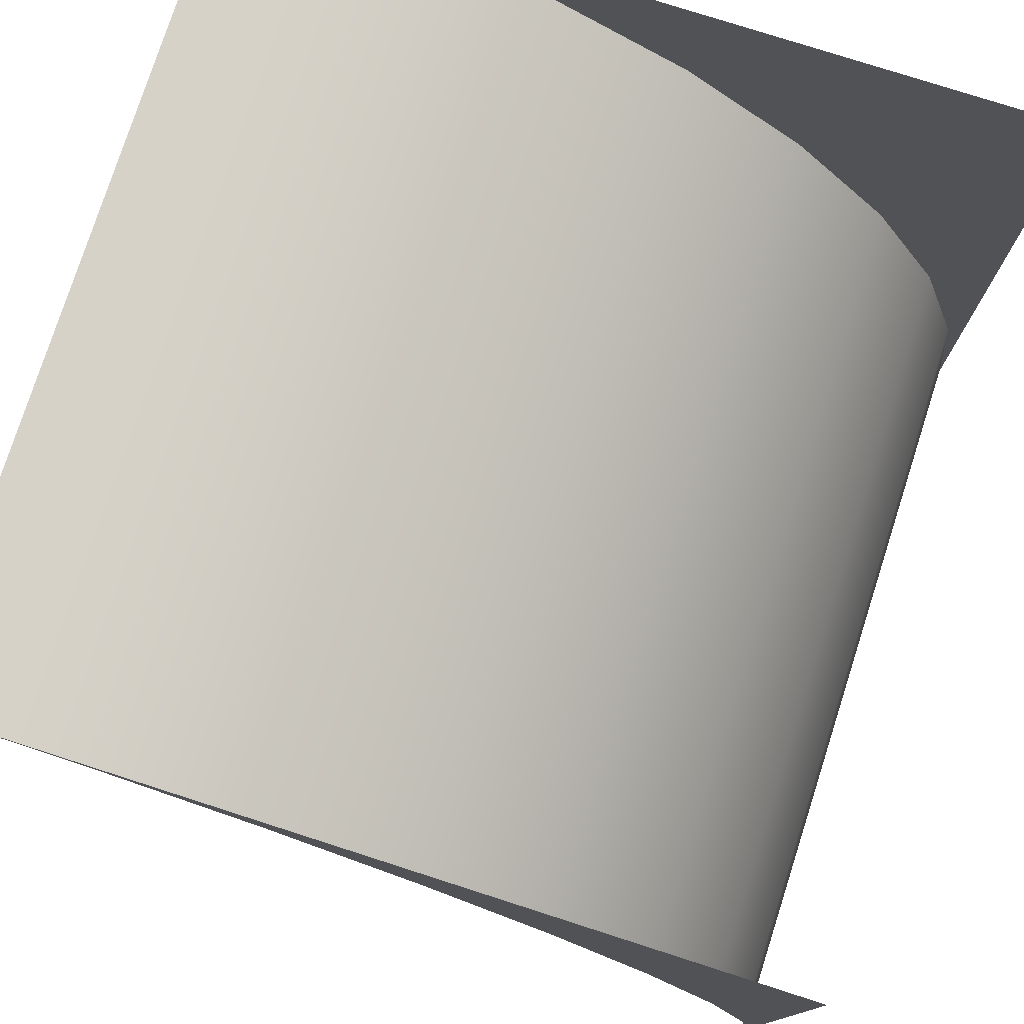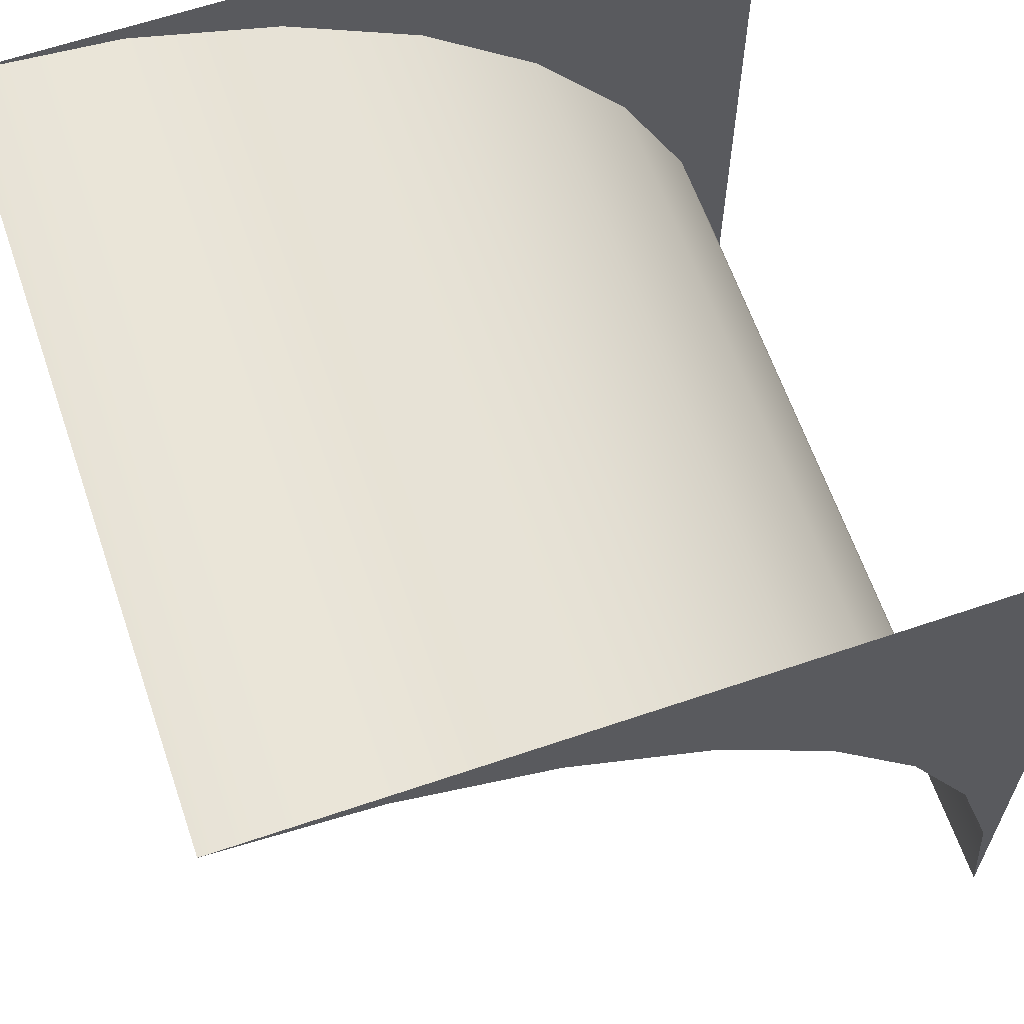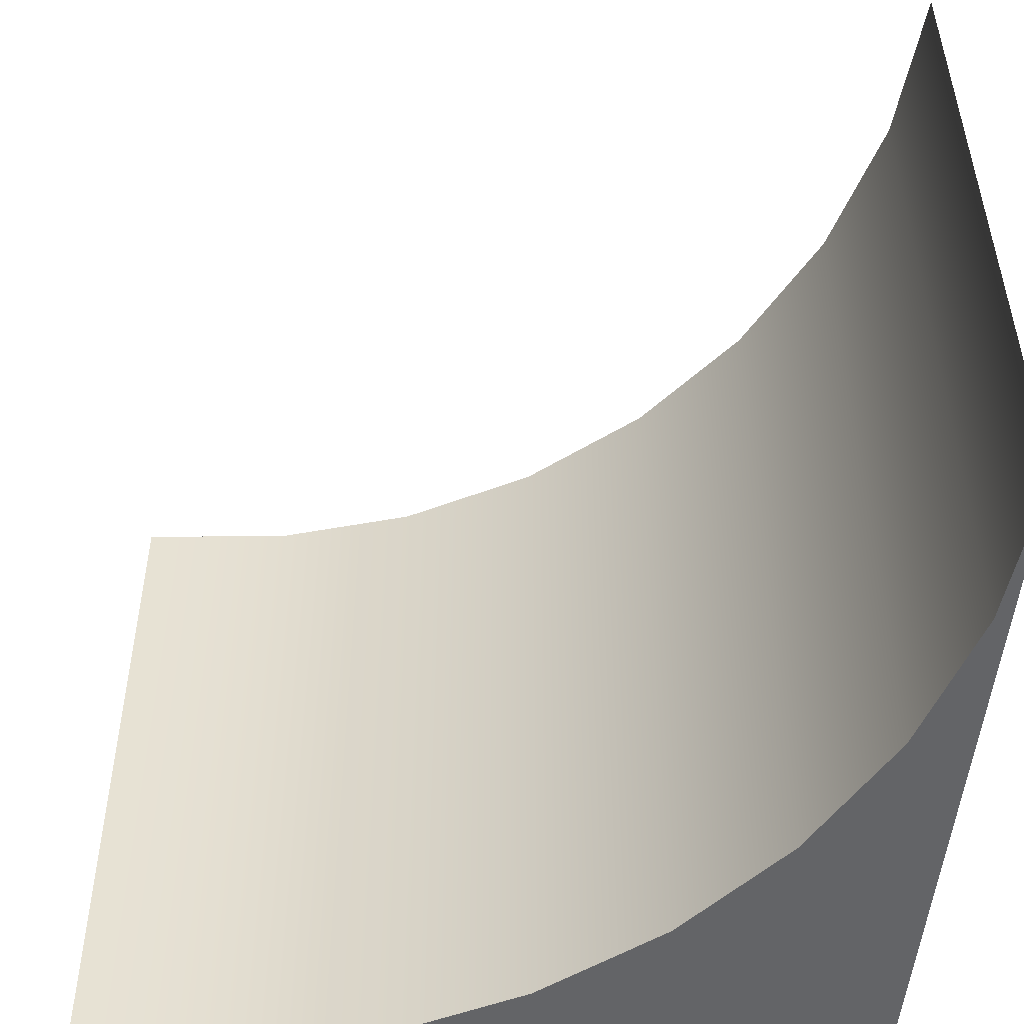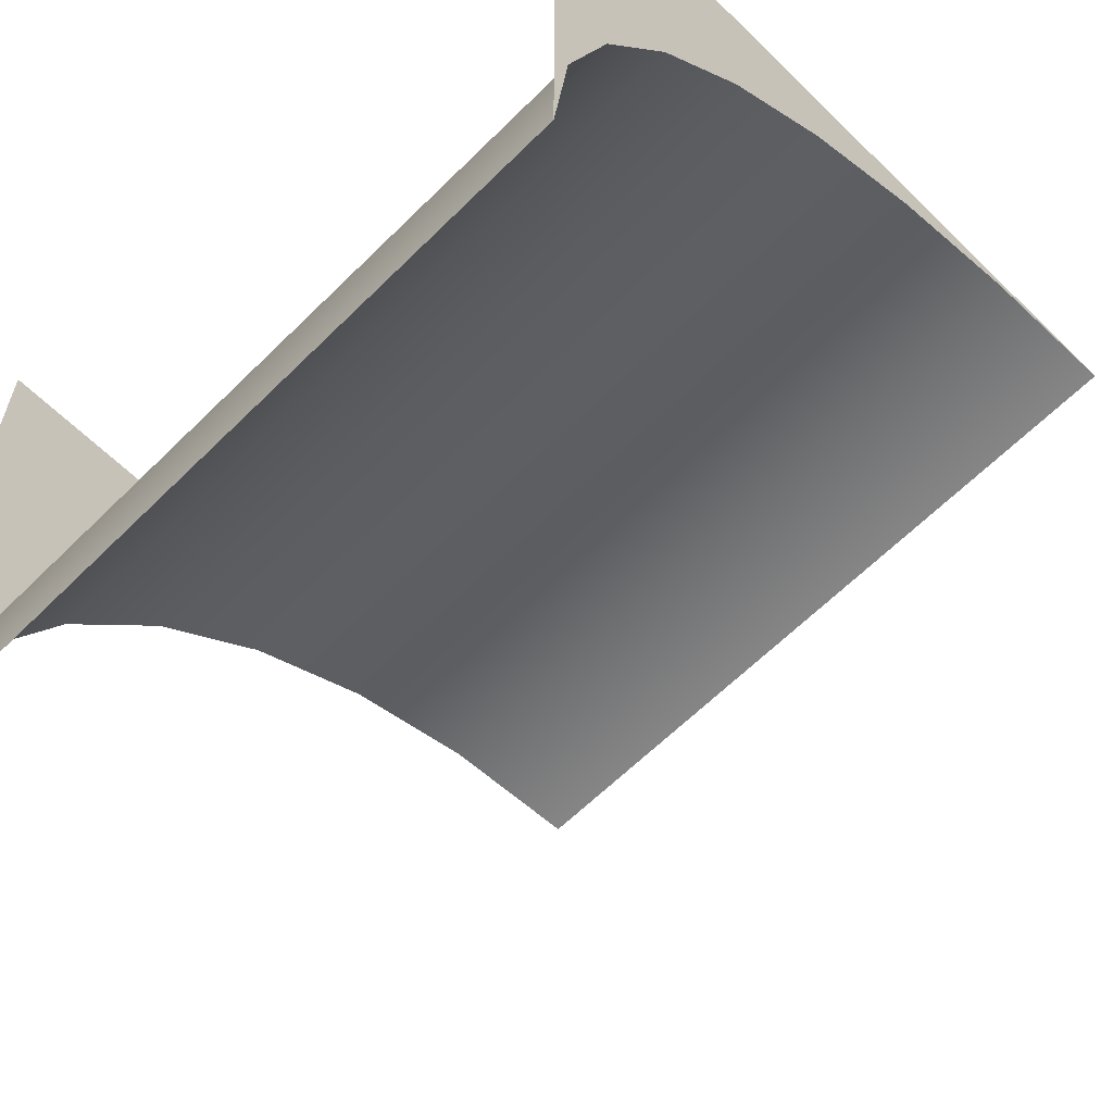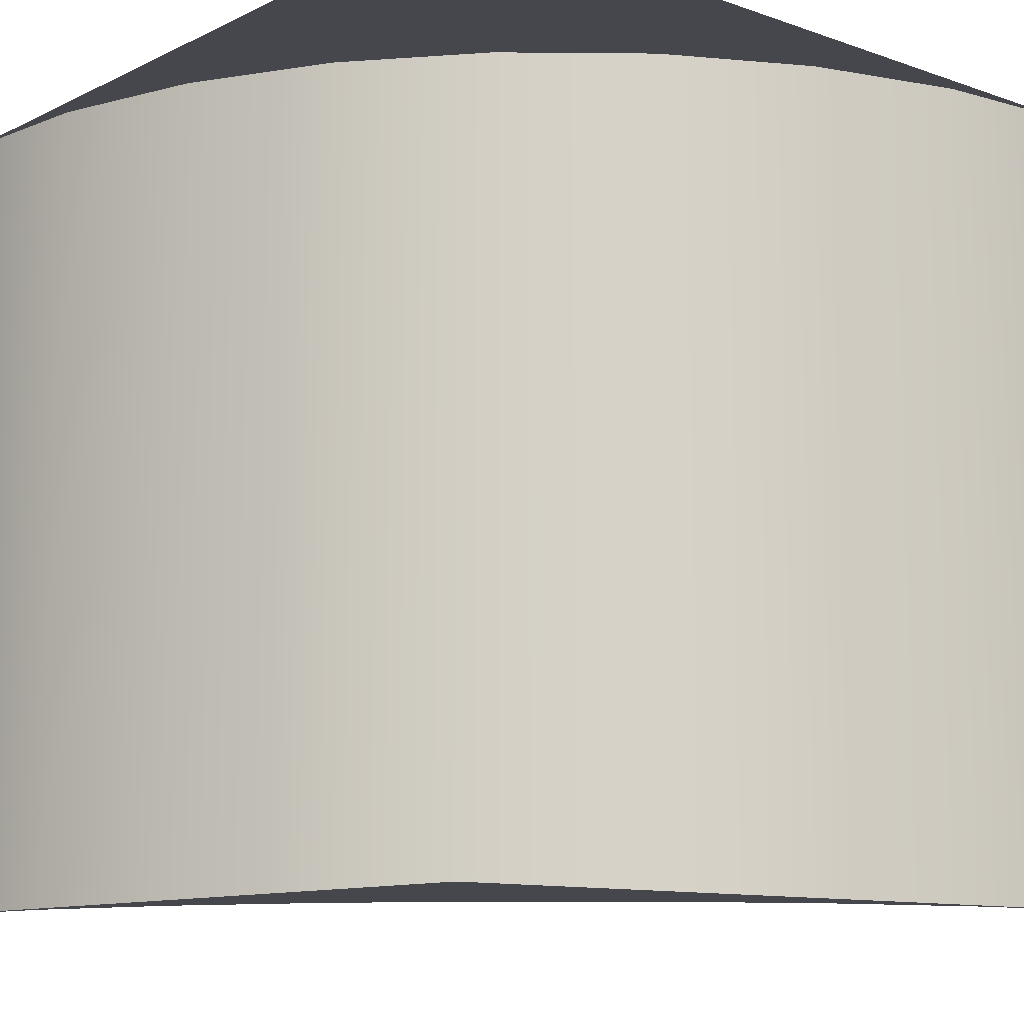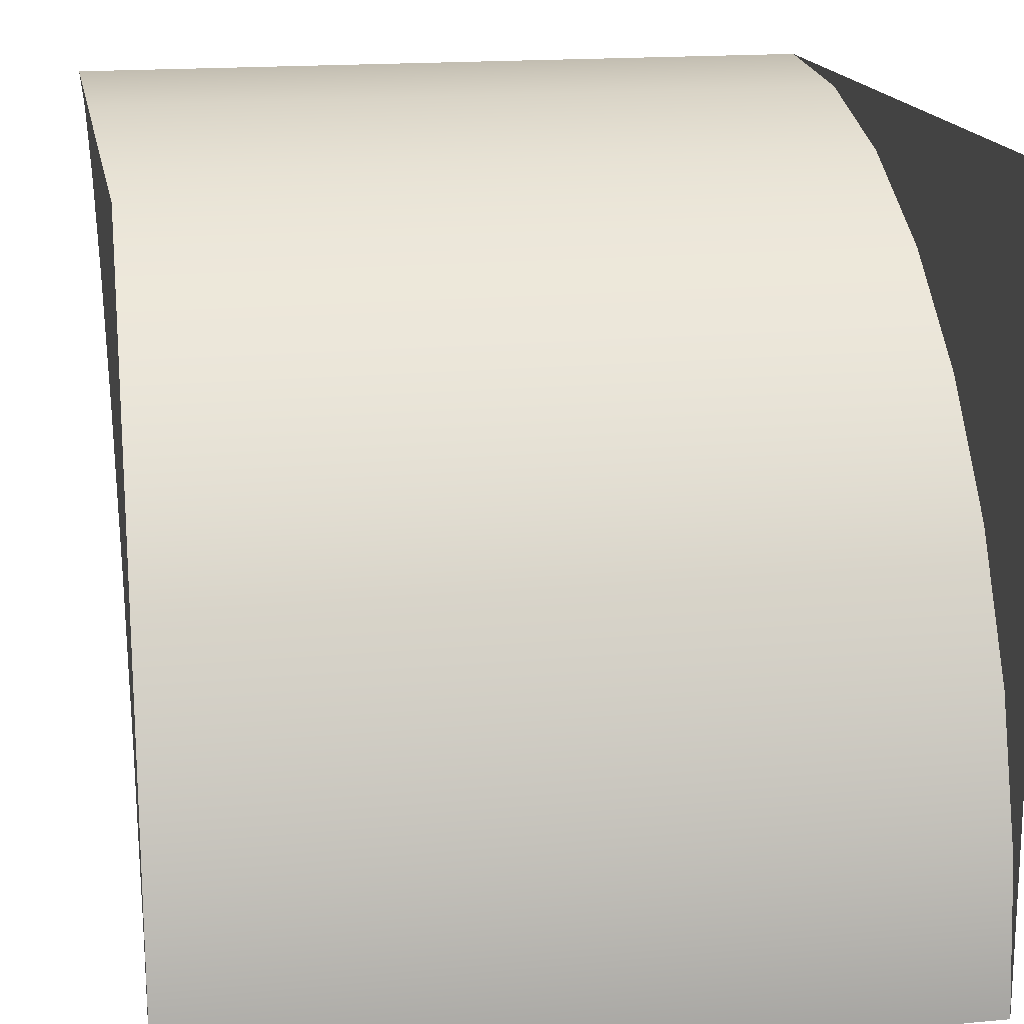
<metadata>
{"format":"obj","ext":"obj","renderer":"f3d","projection":"perspective","resolution":1024,"background":"white","views":[{"elev":77.5,"azim":-162.2,"up":"+Y"},{"elev":63.1,"azim":161.0,"up":"+Y"},{"elev":-51.2,"azim":84.5,"up":"+Z"},{"elev":-62.0,"azim":-44.8,"up":"+Y"},{"elev":-11.0,"azim":-130.6,"up":"+Z"},{"elev":17.0,"azim":-100.7,"up":"+Y"}]}
</metadata>
<code>
g InsideBox_QuarterCurve_Second
v 0.8049 -0.01921 0.5
v -1.776e-15 2.98e-08 0.5
v 1 1.49e-07 0.5
v 0.6173 -0.07612 0.5
v 0.4444 -0.1685 0.5
v 0.2929 -0.2929 0.5
v 0.1685 -0.4444 0.5
v 0.07612 -0.6173 0.5
v 0.01921 -0.8049 0.5
v -1.192e-07 -1 0.5
v -2.384e-07 -1 -0.5
v -1.192e-07 -1 0.5
v 0.01921 -0.8049 0.5
v 0.01921 -0.8049 -0.5
v 0.07612 -0.6173 0.5
v 0.07612 -0.6173 -0.5
v 0.1685 -0.4444 0.5
v 0.1685 -0.4444 -0.5
v 0.2929 -0.2929 0.5
v 0.2929 -0.2929 -0.5
v 0.4444 -0.1685 0.5
v 0.4444 -0.1685 -0.5
v 0.6173 -0.07612 0.5
v 0.6173 -0.07612 -0.5
v 0.8049 -0.01921 0.5
v 0.8049 -0.01921 -0.5
v 1 1.49e-07 0.5
v 1 -1.49e-07 -0.5
v 1 -1.49e-07 -0.5
v 1.776e-15 -2.98e-08 -0.5
v 0.8049 -0.01921 -0.5
v 0.6173 -0.07612 -0.5
v 0.4444 -0.1685 -0.5
v 0.2929 -0.2929 -0.5
v 0.1685 -0.4444 -0.5
v 0.07612 -0.6173 -0.5
v 0.01921 -0.8049 -0.5
v -2.384e-07 -1 -0.5
g InsideBox_QuarterCurve_Second_0
f 3 2 1
f 1 2 4
f 4 2 5
f 5 2 6
f 6 2 7
f 7 2 8
f 8 2 9
f 9 2 10
f 13 12 11
f 14 13 11
f 15 13 14
f 16 15 14
f 17 15 16
f 18 17 16
f 19 17 18
f 20 19 18
f 21 19 20
f 22 21 20
f 23 21 22
f 24 23 22
f 25 23 24
f 26 25 24
f 27 25 26
f 28 27 26
f 31 30 29
f 32 30 31
f 33 30 32
f 34 30 33
f 35 30 34
f 36 30 35
f 37 30 36
f 38 30 37

</code>
